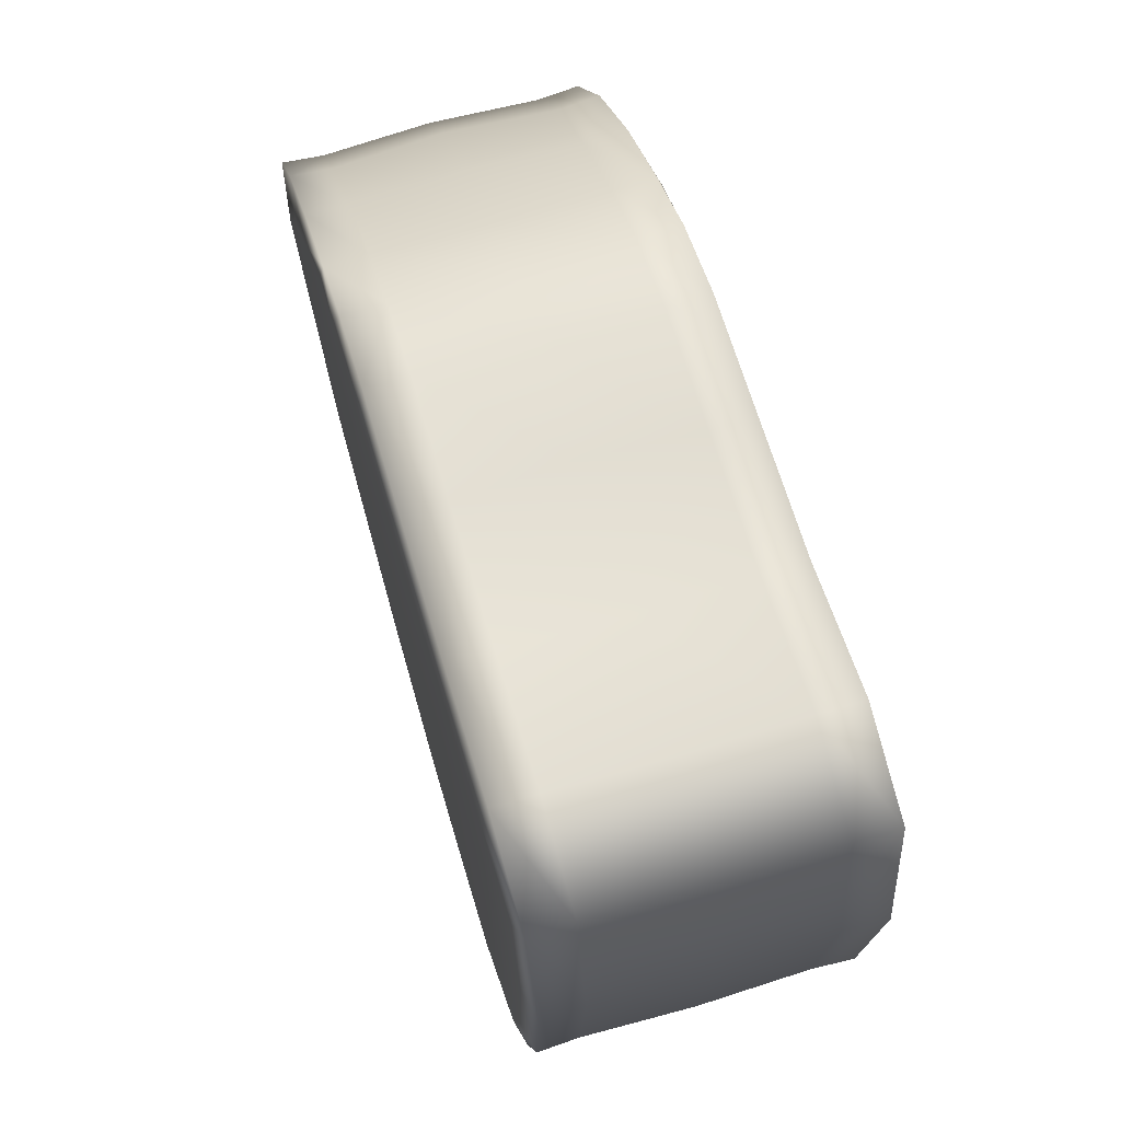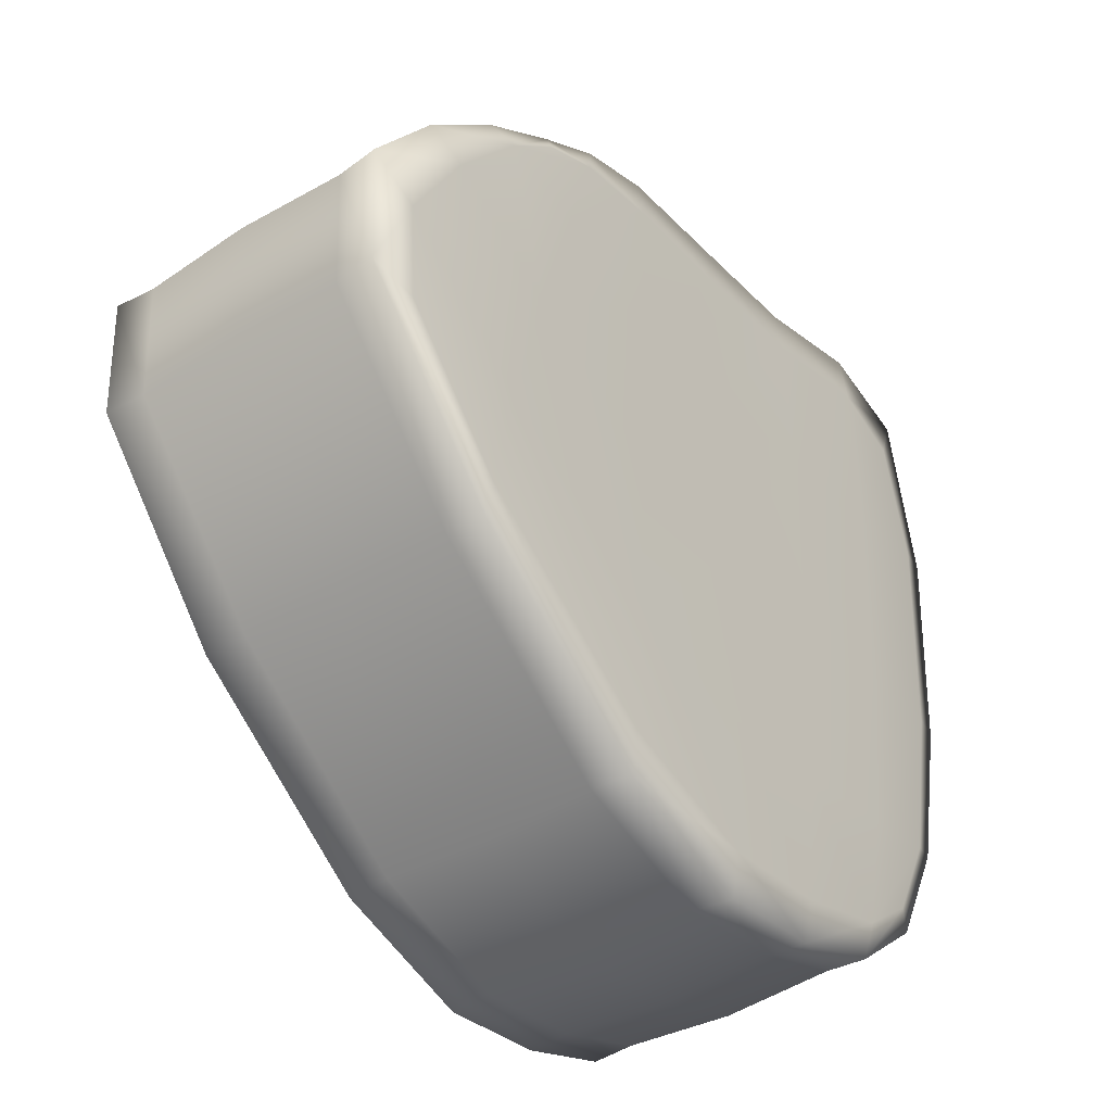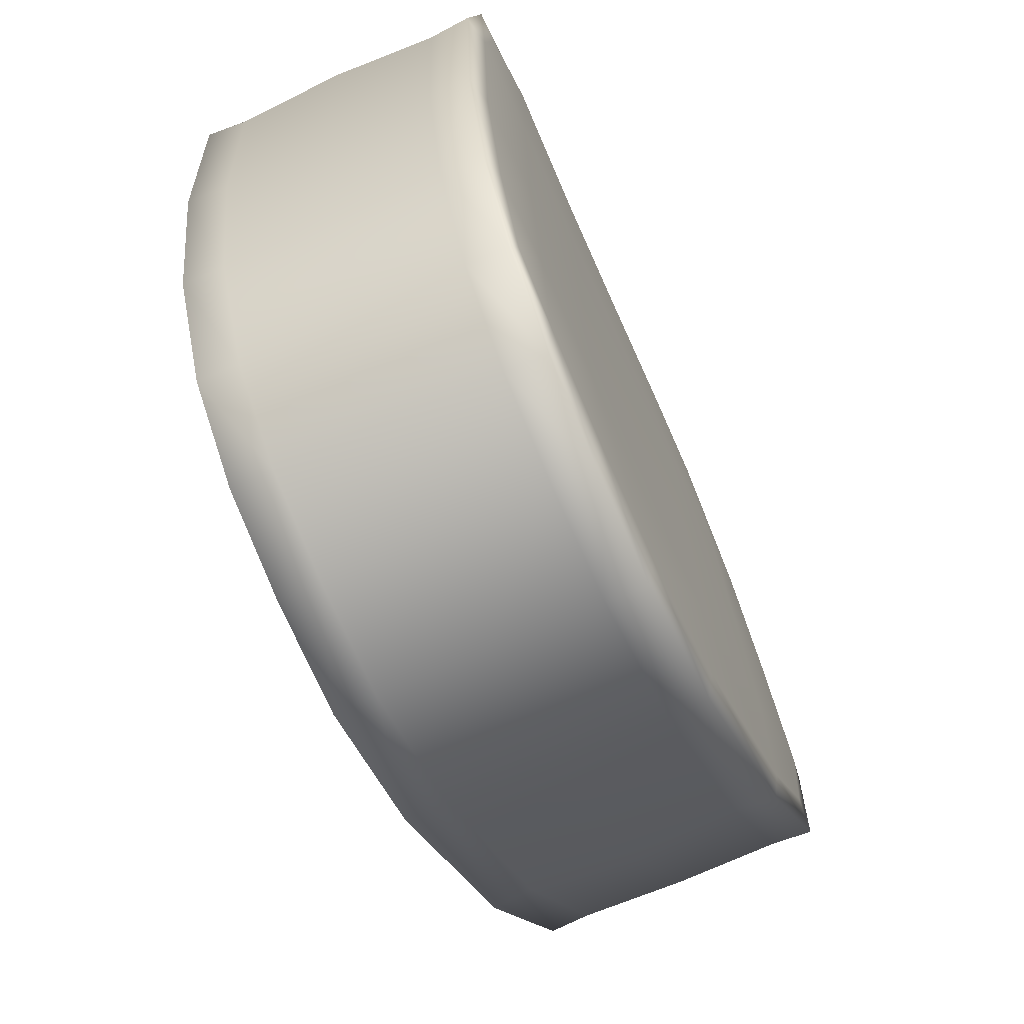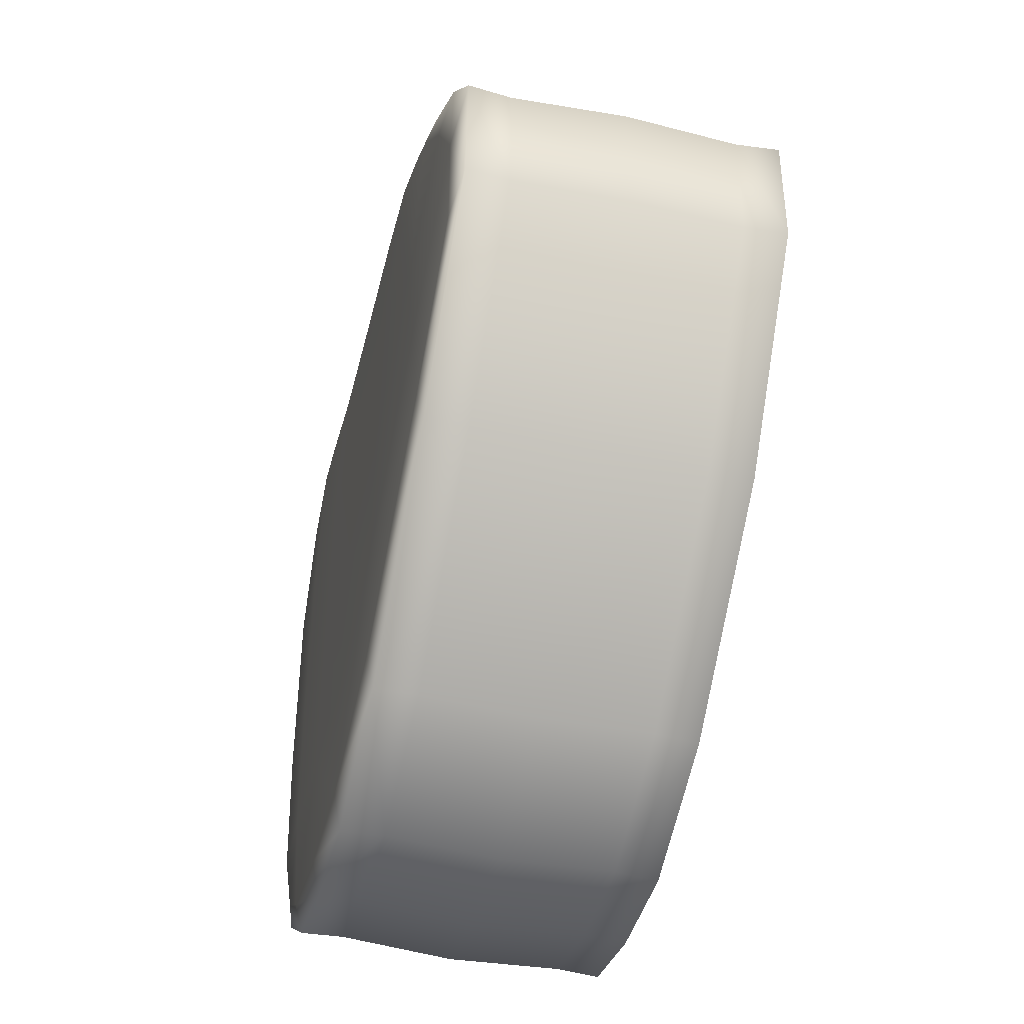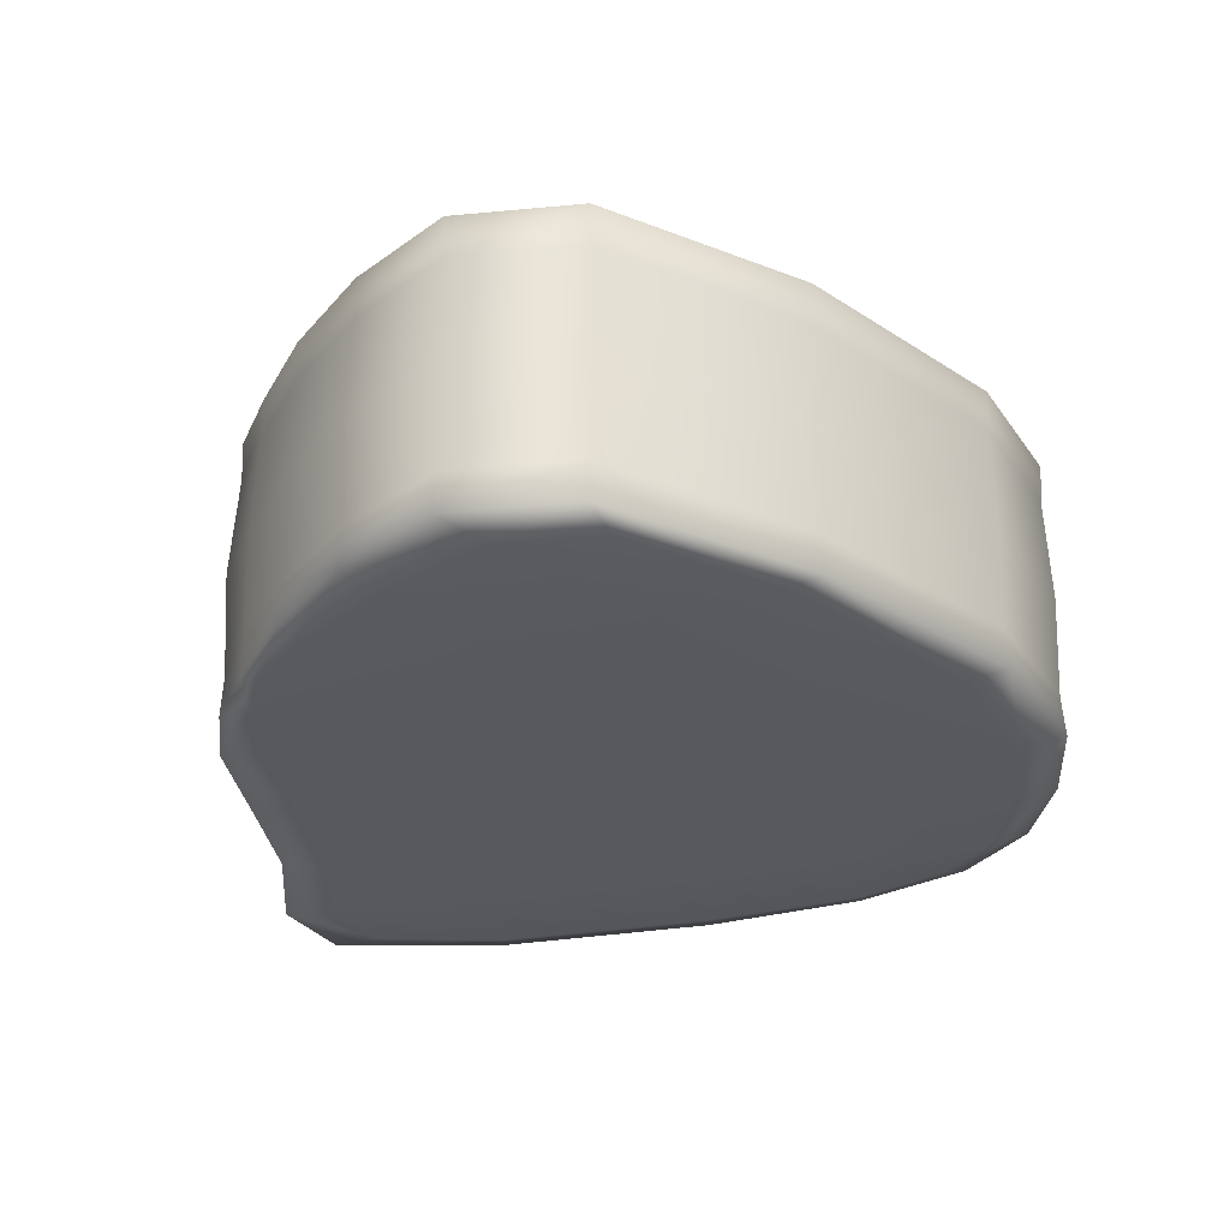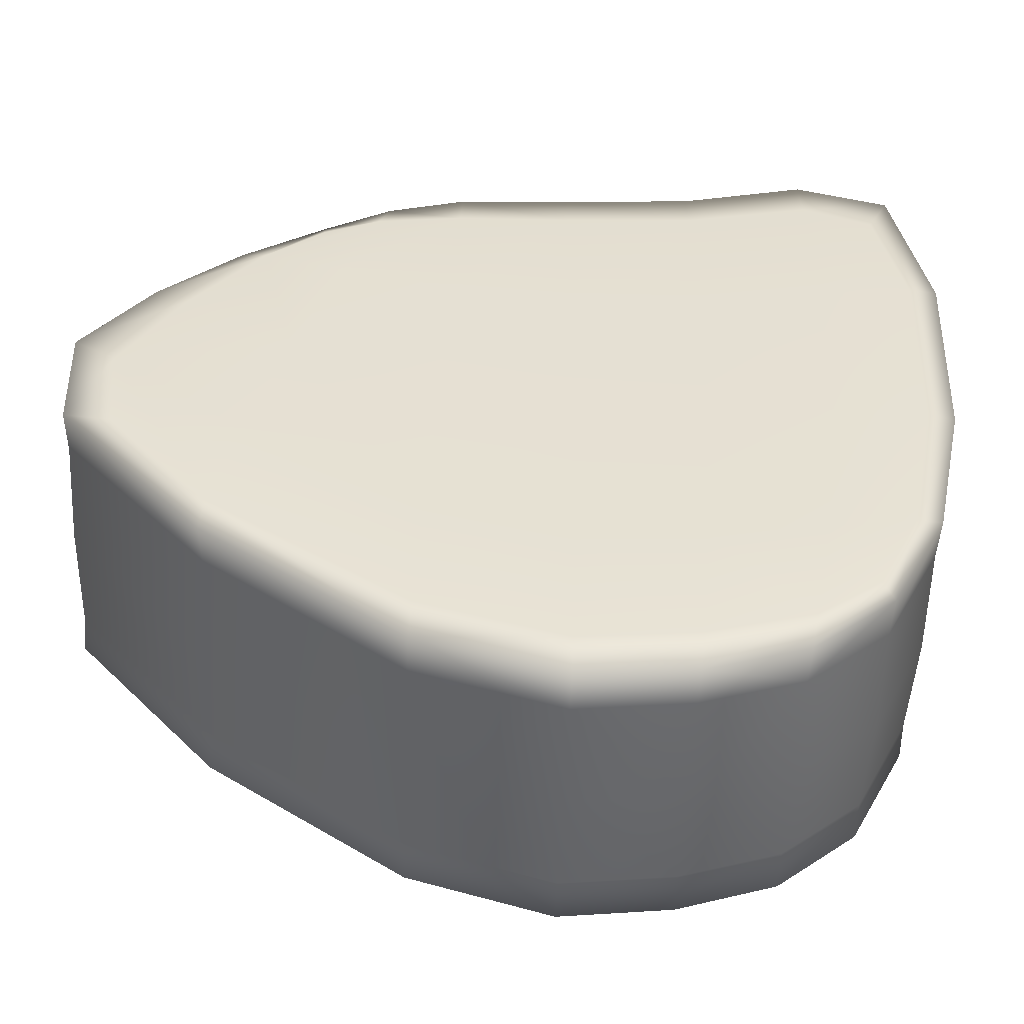
<metadata>
{"format":"obj","ext":"obj","renderer":"f3d","projection":"perspective","resolution":1024,"background":"white","views":[{"elev":70.2,"azim":-106.4,"up":"+Z"},{"elev":-40.7,"azim":127.3,"up":"+Z"},{"elev":-67.9,"azim":-65.8,"up":"+Z"},{"elev":-48.1,"azim":76.4,"up":"+Z"},{"elev":-29.6,"azim":100.7,"up":"+Y"},{"elev":-52.3,"azim":177.8,"up":"+Z"}]}
</metadata>
<code>
v -3.703 -0.04462 3.219
v 1.981 -0.04462 2.709
v -3.703 2.871 3.219
v 1.981 2.871 2.709
v -3.105 2.871 -2.706
v 3.723 2.871 -0.6855
v -3.105 -0.04462 -2.706
v 3.723 -0.04462 -0.6855
v 3.228 2.889 1.306
v -3.821 2.889 -0.2343
v -3.821 -0.06349 -0.2343
v 3.228 -0.06349 1.306
v -1.782 2.889 3.16
v -1.749 2.912 -0.3703
v -1.527 2.889 -3.452
v -1.527 -0.06349 -3.452
v -1.749 -0.08776 -0.3703
v -1.782 -0.06349 3.16
v 0.5937 2.889 3.052
v 0.7545 2.912 -0.1795
v 0.8921 2.889 -3.161
v 0.8921 -0.06349 -3.161
v 0.7545 -0.08776 -0.1795
v 0.5937 -0.06349 3.052
v -4.08 2.441 -0.2116
v -3.912 2.441 3.683
v -1.782 2.441 3.618
v 0.5701 2.441 3.462
v 1.983 2.441 2.836
v 3.545 2.441 1.52
v 4.143 2.441 -0.5931
v 0.9111 2.441 -3.532
v -1.494 2.441 -3.831
v -3.196 2.441 -2.885
v -4.08 0.394 -0.2116
v -3.912 0.394 3.683
v -1.782 0.394 3.618
v 0.5701 0.394 3.462
v 1.983 0.394 2.836
v 3.545 0.394 1.52
v 4.143 0.394 -0.5931
v 0.9111 0.394 -3.532
v -1.494 0.394 -3.831
v -3.196 0.394 -2.885
v -3.746 0.394 -1.793
v -2.431 0.3939 -3.523
v -3.203 0.000689 -2.899
v -0.4333 0.3933 -3.953
v -1.493 9e-06 -3.86
v 2.743 0.3876 -2.192
v 0.9097 0.002074 -3.56
v 4.201 0.3925 0.6003
v 4.172 0.001755 -0.5863
v 2.771 0.3938 2.266
v 3.584 1.419 1.568
v 1.329 0.3936 3.232
v 1.948 1.419 2.889
v -0.533 0.3935 3.53
v 0.6205 1.418 3.486
v -3.006 0.3907 3.951
v -1.793 1.419 3.555
v -4.204 0.3892 1.952
v -3.924 1.418 3.71
v -4.099 0.001182 -0.2147
v -3.746 2.441 -1.793
v -2.431 2.441 -3.523
v -3.218 1.418 -2.932
v -0.4333 2.442 -3.953
v -1.527 1.419 -3.883
v 2.743 2.447 -2.192
v 0.8937 1.418 -3.567
v 4.201 2.442 0.6003
v 4.173 1.418 -0.5845
v 2.771 2.441 2.266
v 3.569 2.83 1.537
v 1.329 2.441 3.232
v 1.982 2.829 2.845
v -0.533 2.441 3.53
v 0.5725 2.83 3.492
v -3.006 2.444 3.951
v -1.783 2.832 3.649
v -4.204 2.446 1.952
v -3.926 2.828 3.715
v -4.099 1.418 -0.2577
v 0.5725 0 3.492
v 0.6743 -0.0922 1.669
v 1.432 -0.06469 2.932
v 0.8364 -0.08911 -1.898
v 2.168 -0.09063 0.5648
v 0.9097 2.828 -3.56
v 2.732 -0.06773 -1.885
v 0.8364 2.914 -1.898
v 2.732 2.893 -1.885
v 0.6744 2.916 1.669
v -0.5301 2.912 -0.4064
v 1.432 2.89 2.932
v -1.783 -0.001596 3.649
v -1.786 -0.08984 1.614
v -0.5344 -0.06352 3.082
v -1.638 -0.08913 -2.166
v -0.5301 -0.08776 -0.4064
v -1.493 2.83 -3.86
v -0.4453 -0.06351 -3.56
v -1.638 2.914 -2.166
v -0.4453 2.889 -3.56
v -1.786 2.914 1.614
v -2.941 2.914 -0.3026
v -0.5344 2.889 3.082
v 3.569 -1.7e-05 1.537
v -2.941 -0.08914 -0.3026
v 2.535 -0.06517 2.2
v -4.099 2.829 -0.2148
v -3.943 -0.06573 1.943
v 2.168 2.915 0.5648
v -3.51 2.89 -1.855
v 3.81 2.89 0.2705
v 3.81 -0.0646 0.2705
v -3.51 -0.0647 -1.855
v 4.172 2.829 -0.5863
v -3.203 2.83 -2.899
v 2.535 2.891 2.2
v -3.943 2.891 1.943
v 1.982 0.001254 2.845
v -3.926 0.001887 3.715
v -2.505 -0.06463 -3.173
v -2.505 2.89 -3.173
v -3.016 2.89 3.454
v -3.016 -0.06459 3.454
v -3.759 0.000802 -1.802
v -2.435 0.000266 -3.544
v -0.4339 0.000925 -3.982
v 2.774 -0.008456 -2.211
v 4.229 0.00064 0.6119
v 2.782 -0.000605 2.28
v 1.329 -0.000171 3.251
v -0.5316 -0.00121 3.562
v -3.015 -0.000233 3.986
v -4.228 -0.003606 1.977
v -3.767 1.418 -1.84
v -2.458 1.418 -3.573
v -0.4563 1.418 -3.997
v 2.796 1.418 -2.224
v 4.243 1.418 0.6165
v 2.775 1.419 2.332
v 1.363 1.419 3.286
v -0.4686 1.419 3.522
v -3.03 1.418 3.997
v -4.243 1.418 1.993
v 1.329 2.831 3.251
v 1.763 -0.09223 1.934
v 2.504 -0.09283 -0.8275
v 2.774 2.839 -2.212
v 2.504 2.917 -0.8275
v 1.763 2.916 1.934
v -0.5316 2.832 3.562
v -0.5389 -0.09101 1.574
v -0.4877 -0.08912 -2.232
v -0.434 2.829 -3.982
v -0.4877 2.914 -2.232
v -0.5389 2.915 1.574
v 4.229 2.83 0.6119
v -2.724 -0.09052 -2.013
v -3.759 2.83 -1.802
v -2.724 2.915 -2.013
v -4.228 2.834 1.977
v 2.782 2.831 2.28
v -3.023 -0.09131 1.779
v -2.435 2.83 -3.544
v -3.023 2.916 1.779
v -3.015 2.831 3.986
f 26 80 170 83
f 3 127 169 122
f 5 126 168 120
f 11 110 167 113
f 29 74 166 77
f 25 82 165 112
f 10 107 164 115
f 34 65 163 120
f 7 125 162 118
f 9 75 161 116
f 13 108 160 106
f 15 104 159 105
f 33 102 158 68
f 17 100 157 101
f 18 98 156 99
f 13 81 155 108
f 19 96 154 94
f 21 92 153 93
f 32 90 152 70
f 23 88 151 89
f 24 86 150 87
f 19 79 149 96
f 35 62 148 84
f 36 60 147 63
f 28 78 146 59
f 29 76 145 57
f 39 54 144 57
f 31 72 143 73
f 42 71 142 50
f 43 69 141 48
f 34 66 140 67
f 44 45 139 67
f 11 113 138 64
f 1 128 137 124
f 38 58 136 85
f 39 56 135 123
f 2 111 134 123
f 41 52 133 53
f 22 51 132 91
f 16 49 131 103
f 44 46 130 47
f 7 118 129 47
f 45 129 64 35
f 64 129 118 11
f 47 129 45 44
f 125 130 49 16
f 49 130 46 43
f 47 130 125 7
f 51 131 48 42
f 48 131 49 43
f 103 131 51 22
f 53 132 50 41
f 50 132 51 42
f 91 132 53 8
f 117 133 109 12
f 109 133 52 40
f 53 133 117 8
f 54 134 109 40
f 109 134 111 12
f 123 134 54 39
f 87 135 85 24
f 85 135 56 38
f 123 135 87 2
f 99 136 97 18
f 97 136 58 37
f 85 136 99 24
f 60 137 97 37
f 97 137 128 18
f 124 137 60 36
f 62 138 124 36
f 124 138 113 1
f 64 138 62 35
f 65 139 84 25
f 84 139 45 35
f 67 139 65 34
f 46 140 69 43
f 69 140 66 33
f 67 140 46 44
f 71 141 68 32
f 68 141 69 33
f 48 141 71 42
f 73 142 70 31
f 70 142 71 32
f 50 142 73 41
f 52 143 55 40
f 55 143 72 30
f 73 143 52 41
f 74 144 55 30
f 55 144 54 40
f 57 144 74 29
f 56 145 59 38
f 59 145 76 28
f 57 145 56 39
f 58 146 61 37
f 61 146 78 27
f 59 146 58 38
f 80 147 61 27
f 61 147 60 37
f 63 147 80 26
f 82 148 63 26
f 63 148 62 36
f 84 148 82 25
f 77 149 76 29
f 76 149 79 28
f 96 149 77 4
f 111 150 89 12
f 89 150 86 23
f 87 150 111 2
f 117 151 91 8
f 91 151 88 22
f 89 151 117 12
f 119 152 93 6
f 93 152 90 21
f 70 152 119 31
f 116 153 114 9
f 114 153 92 20
f 93 153 116 6
f 114 154 121 9
f 121 154 96 4
f 94 154 114 20
f 79 155 78 28
f 78 155 81 27
f 108 155 79 19
f 86 156 101 23
f 101 156 98 17
f 99 156 86 24
f 88 157 103 22
f 103 157 100 16
f 101 157 88 23
f 90 158 105 21
f 105 158 102 15
f 68 158 90 32
f 92 159 95 20
f 95 159 104 14
f 105 159 92 21
f 95 160 94 20
f 94 160 108 19
f 106 160 95 14
f 119 161 72 31
f 72 161 75 30
f 116 161 119 6
f 110 162 100 17
f 100 162 125 16
f 118 162 110 11
f 115 163 112 10
f 112 163 65 25
f 120 163 115 5
f 126 164 104 15
f 104 164 107 14
f 115 164 126 5
f 122 165 83 3
f 83 165 82 26
f 112 165 122 10
f 121 166 75 9
f 75 166 74 30
f 77 166 121 4
f 128 167 98 18
f 98 167 110 17
f 113 167 128 1
f 66 168 102 33
f 102 168 126 15
f 120 168 66 34
f 107 169 106 14
f 106 169 127 13
f 122 169 107 10
f 127 170 81 13
f 81 170 80 27
f 83 170 127 3

</code>
